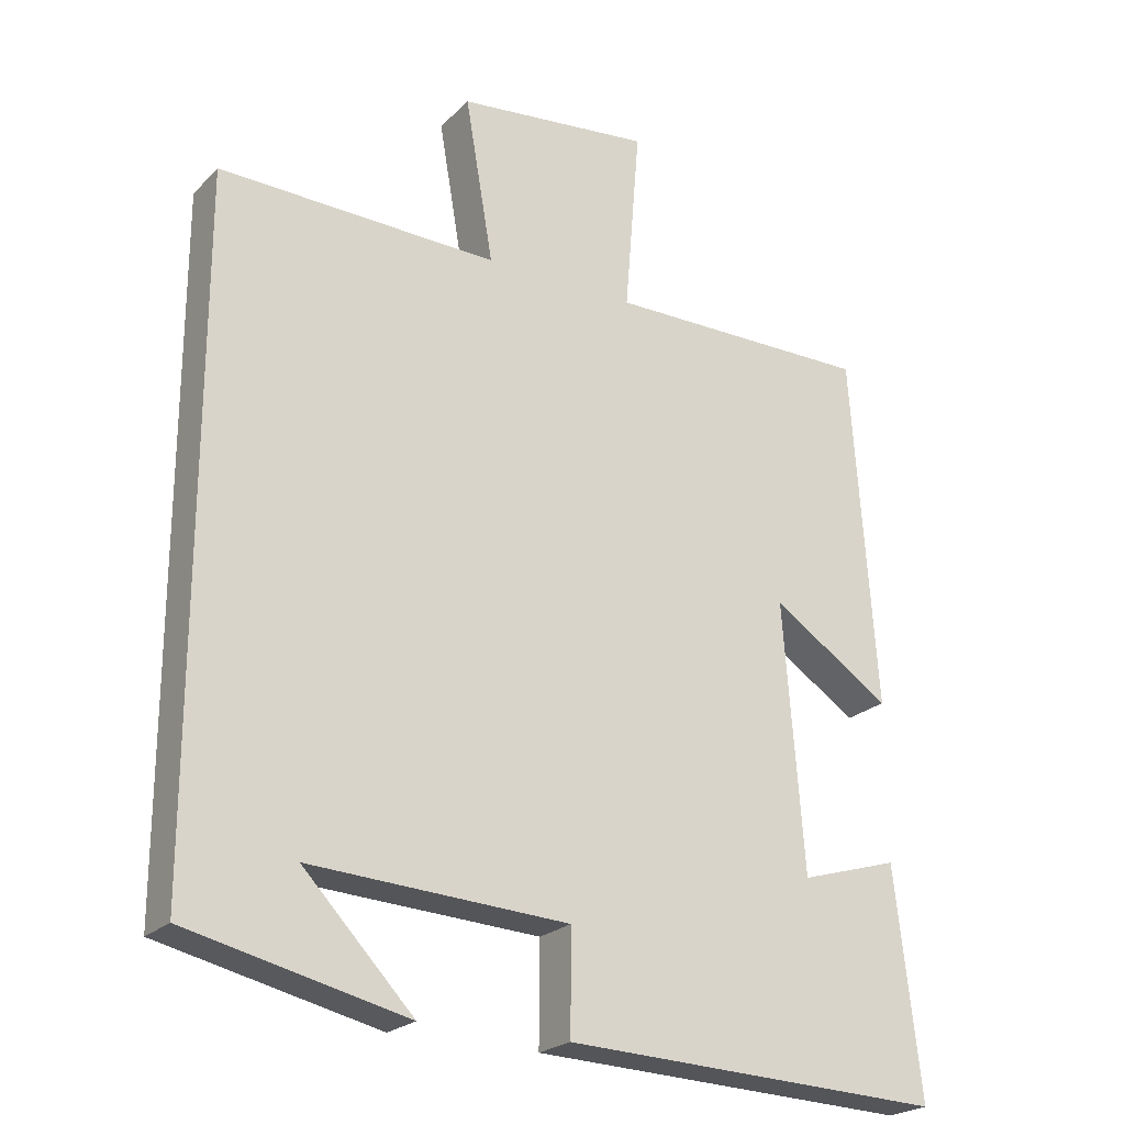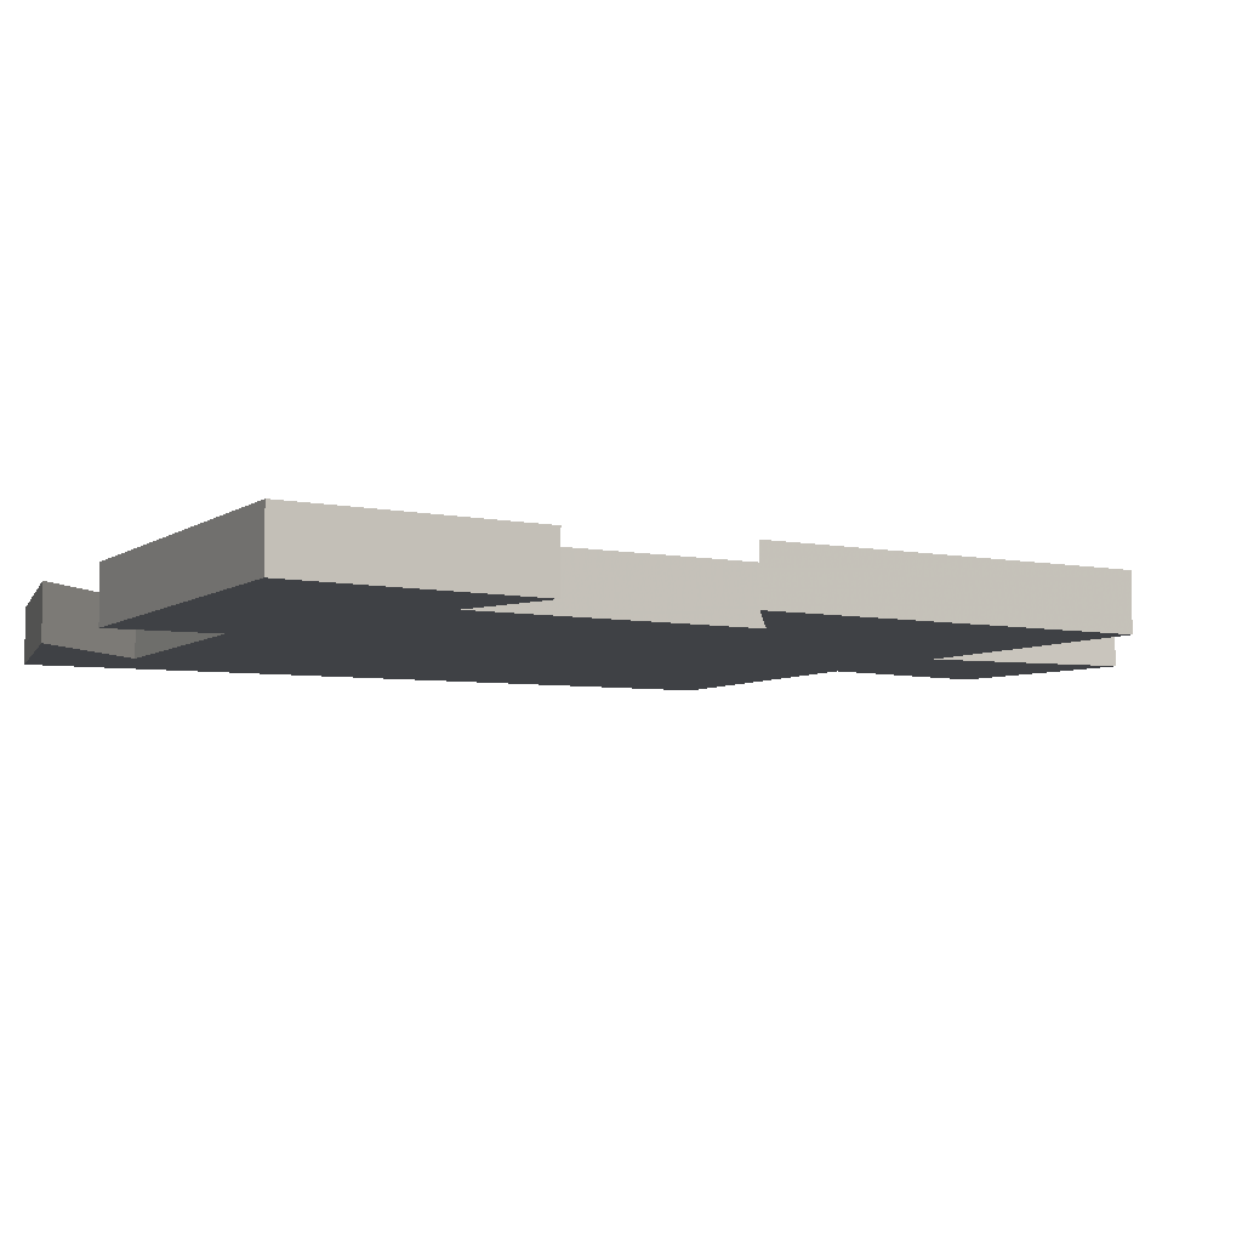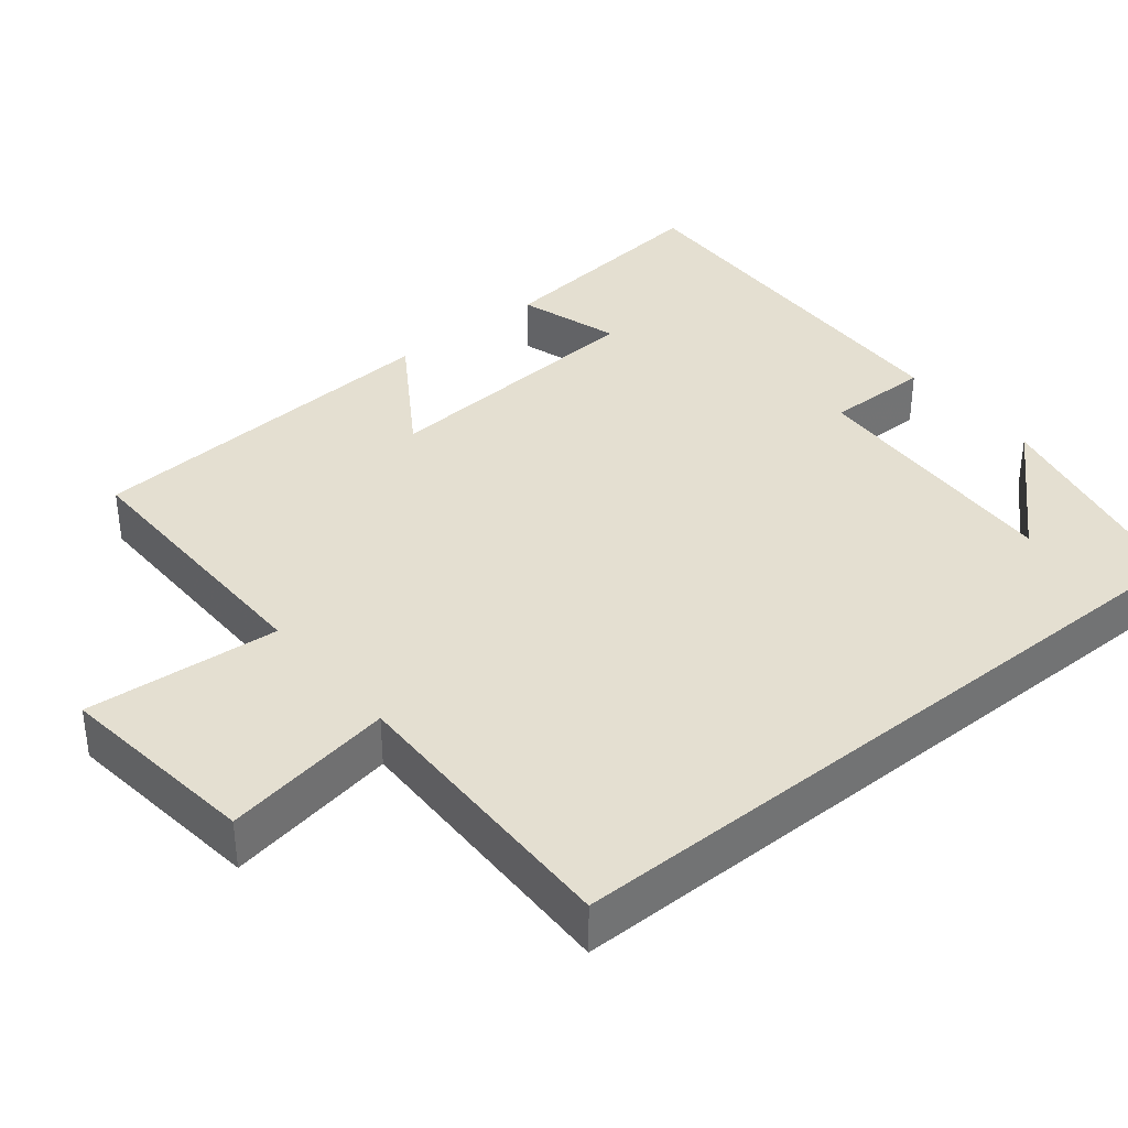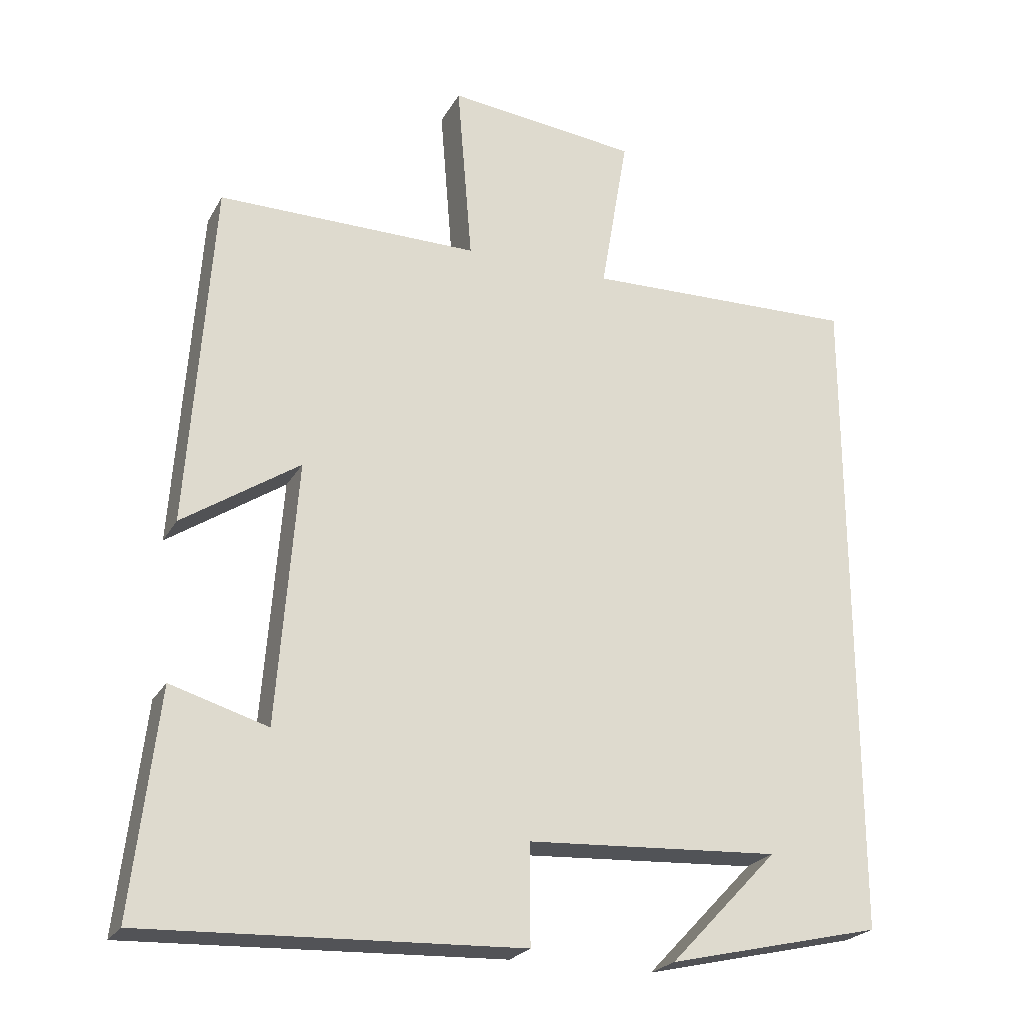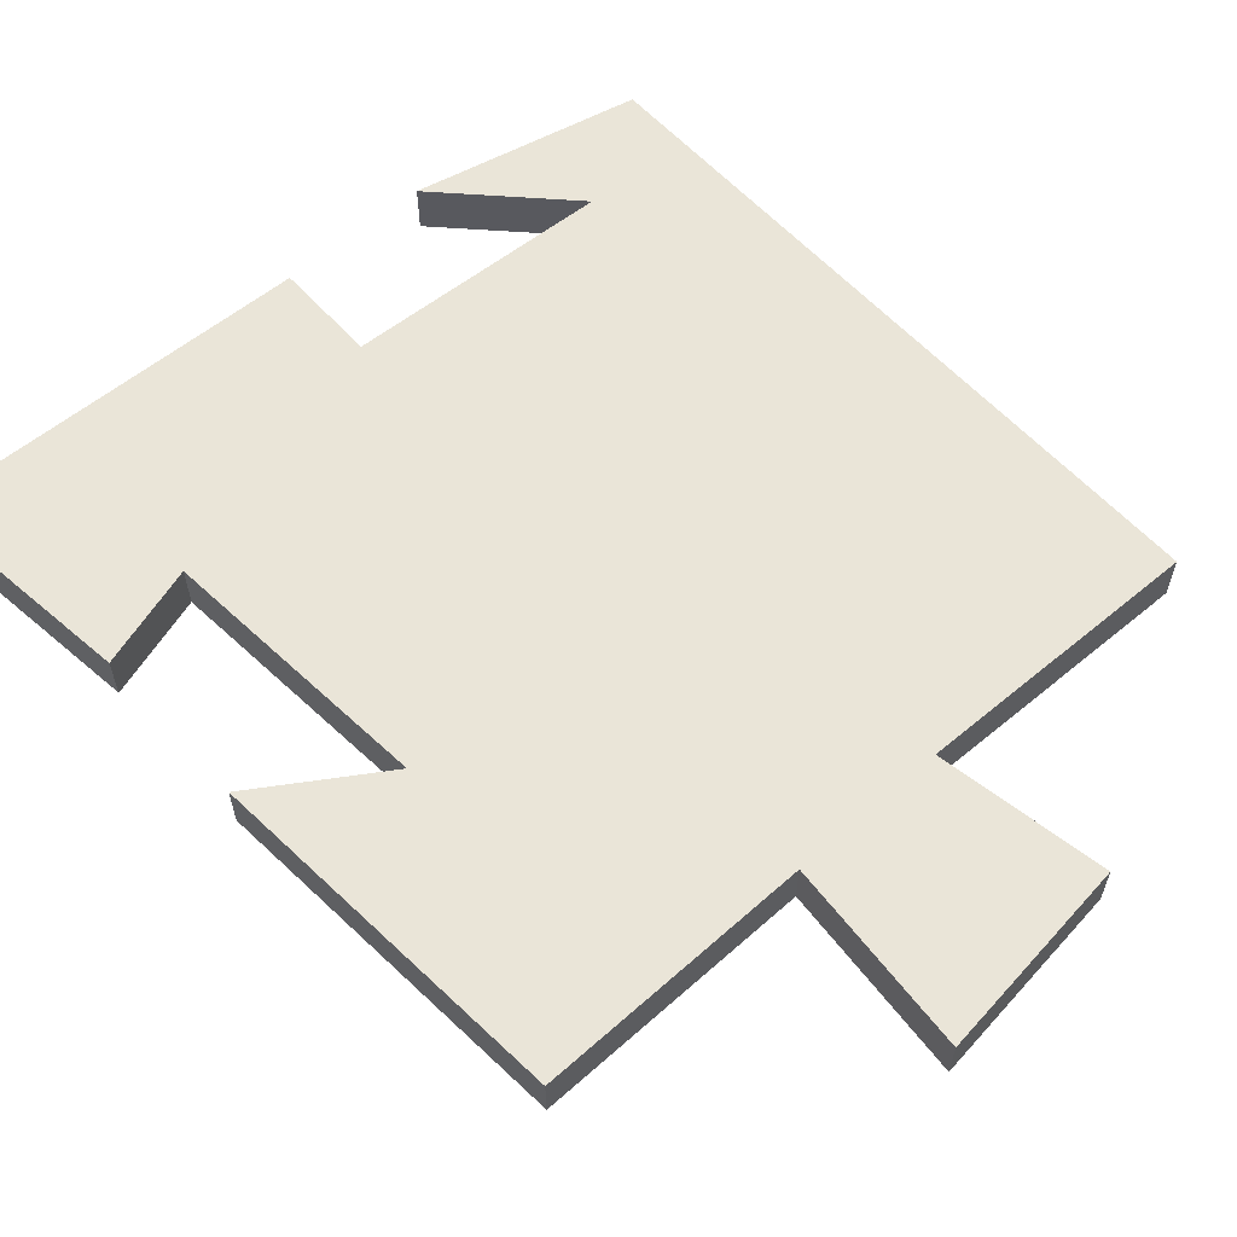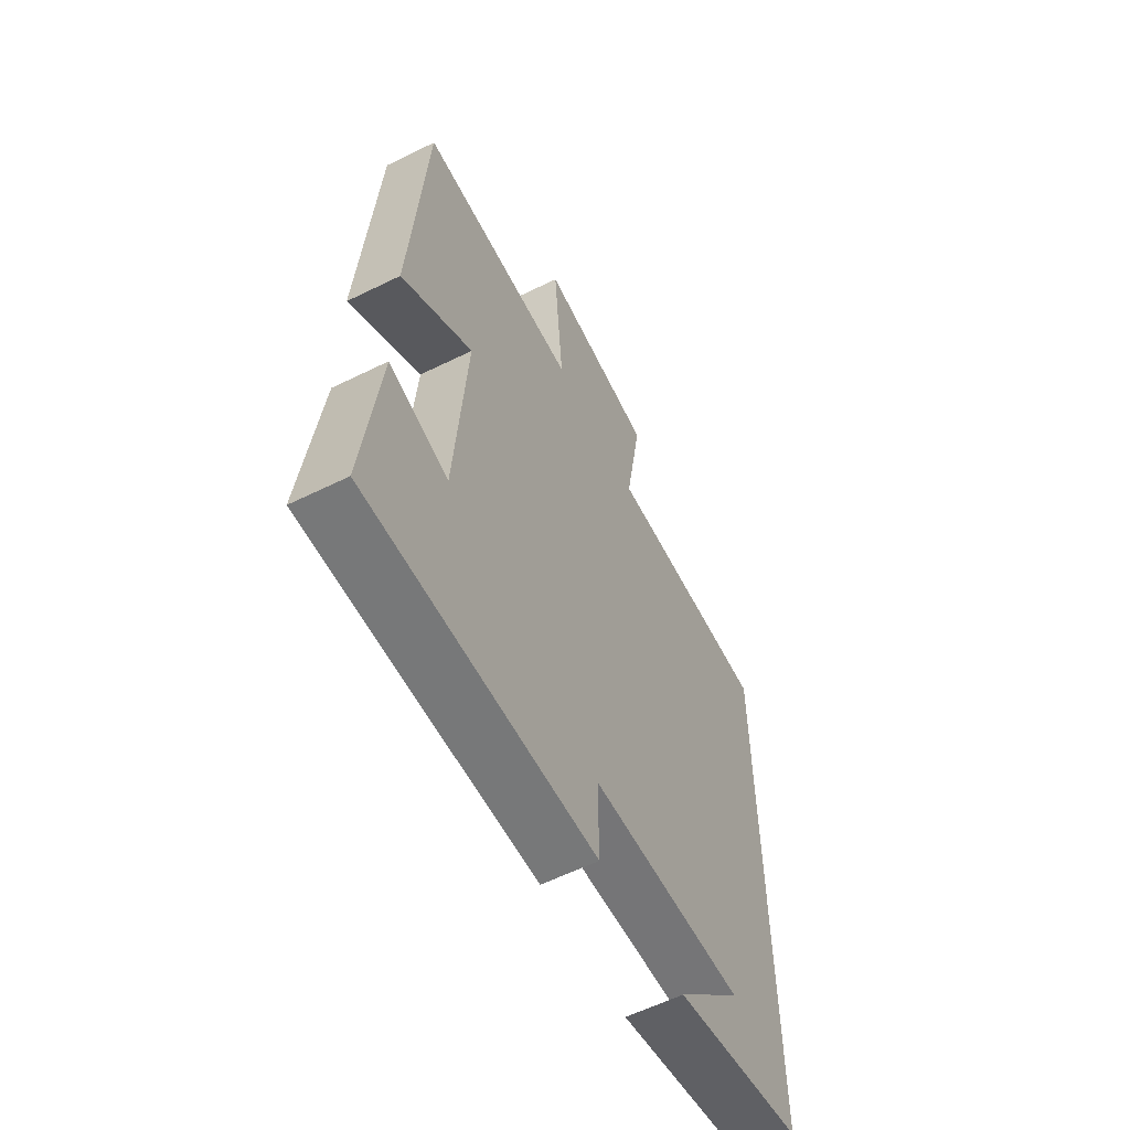
<metadata>
{"format":"obj","ext":"obj","renderer":"f3d","projection":"perspective","resolution":1024,"background":"white","views":[{"elev":-23.0,"azim":147.8,"up":"+Z"},{"elev":-5.5,"azim":-118.6,"up":"+Y"},{"elev":36.8,"azim":50.6,"up":"+Y"},{"elev":-23.5,"azim":-22.7,"up":"+Z"},{"elev":59.6,"azim":-42.0,"up":"+Y"},{"elev":-59.3,"azim":-63.1,"up":"+Z"}]}
</metadata>
<code>
v -0.466 0.07 0.502
v -0.097 0.07 0.5
v -0.118 0.07 0.758
v 0.152 0.07 0.728
v 0.113 0.07 0.5
v 0.5 0.07 0.51
v 0.5 0.07 -0.43
v 0.197 0.07 -0.5
v 0.35 0.07 -0.34
v -0.008 0.07 -0.36
v -0.007 0.07 -0.5
v -0.536 0.07 -0.521
v -0.5 0.07 -0.209
v -0.363 0.07 -0.25
v -0.335 0.07 0.12
v -0.5 0.07 0.011
v -0.466 0 0.502
v -0.097 0 0.5
v -0.118 0 0.758
v 0.152 0 0.728
v 0.113 0 0.5
v 0.5 0 0.51
v 0.5 0 -0.43
v 0.197 0 -0.5
v 0.35 0 -0.34
v -0.008 0 -0.36
v -0.007 0 -0.5
v -0.536 0 -0.521
v -0.5 0 -0.209
v -0.363 0 -0.25
v -0.335 0 0.12
v -0.5 0 0.011
f 15 16 1 2
f 14 15 2
f 12 13 14
f 11 12 14
f 10 11 14
f 9 10 14 2
f 7 8 9
f 5 6 7 9
f 5 9 2 3
f 3 4 5
f 18 17 32 31
f 18 31 30
f 30 29 28
f 30 28 27
f 30 27 26
f 18 30 26 25
f 25 24 23
f 25 23 22 21
f 19 18 25 21
f 21 20 19
f 1 17 18 2
f 2 18 19 3
f 3 19 20 4
f 4 20 21 5
f 5 21 22 6
f 6 22 23 7
f 7 23 24 8
f 8 24 25 9
f 9 25 26 10
f 10 26 27 11
f 11 27 28 12
f 12 28 29 13
f 13 29 30 14
f 14 30 31 15
f 15 31 32 16
f 16 32 17 1

</code>
